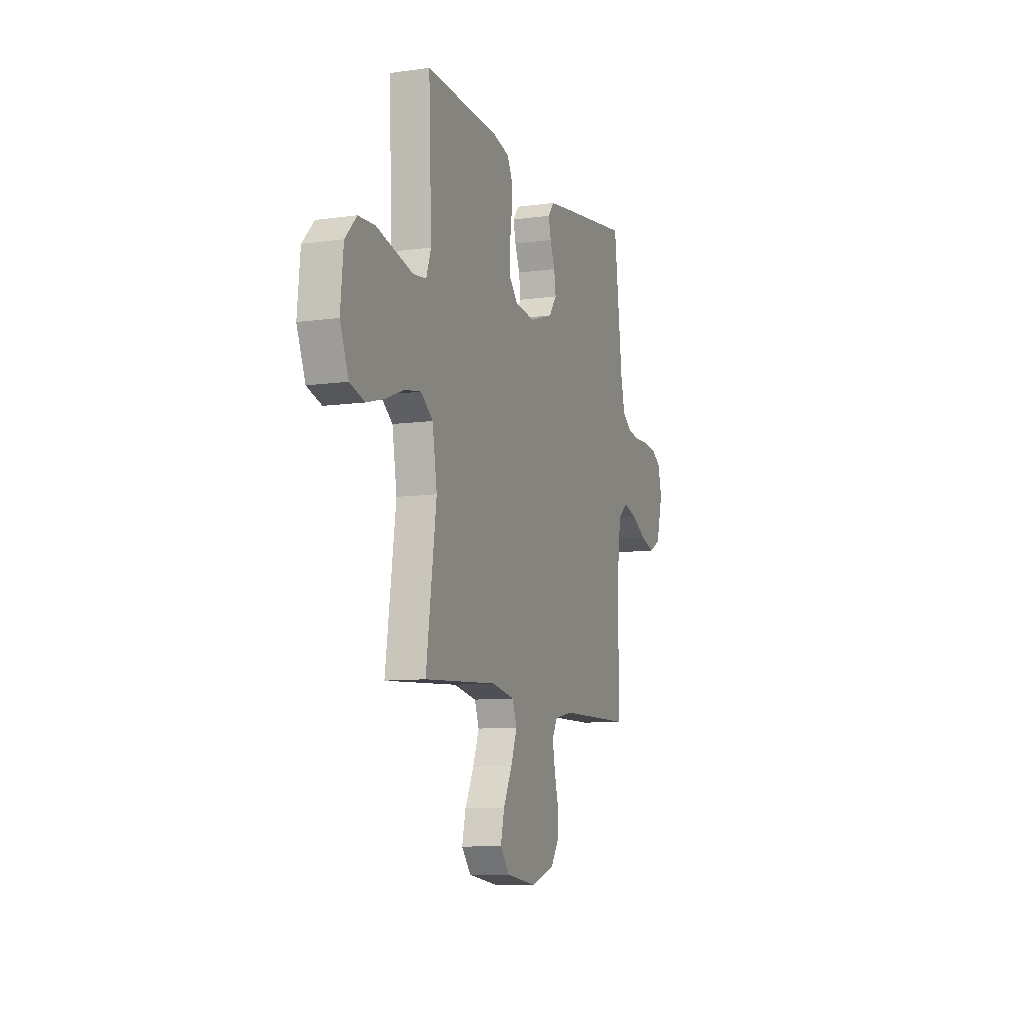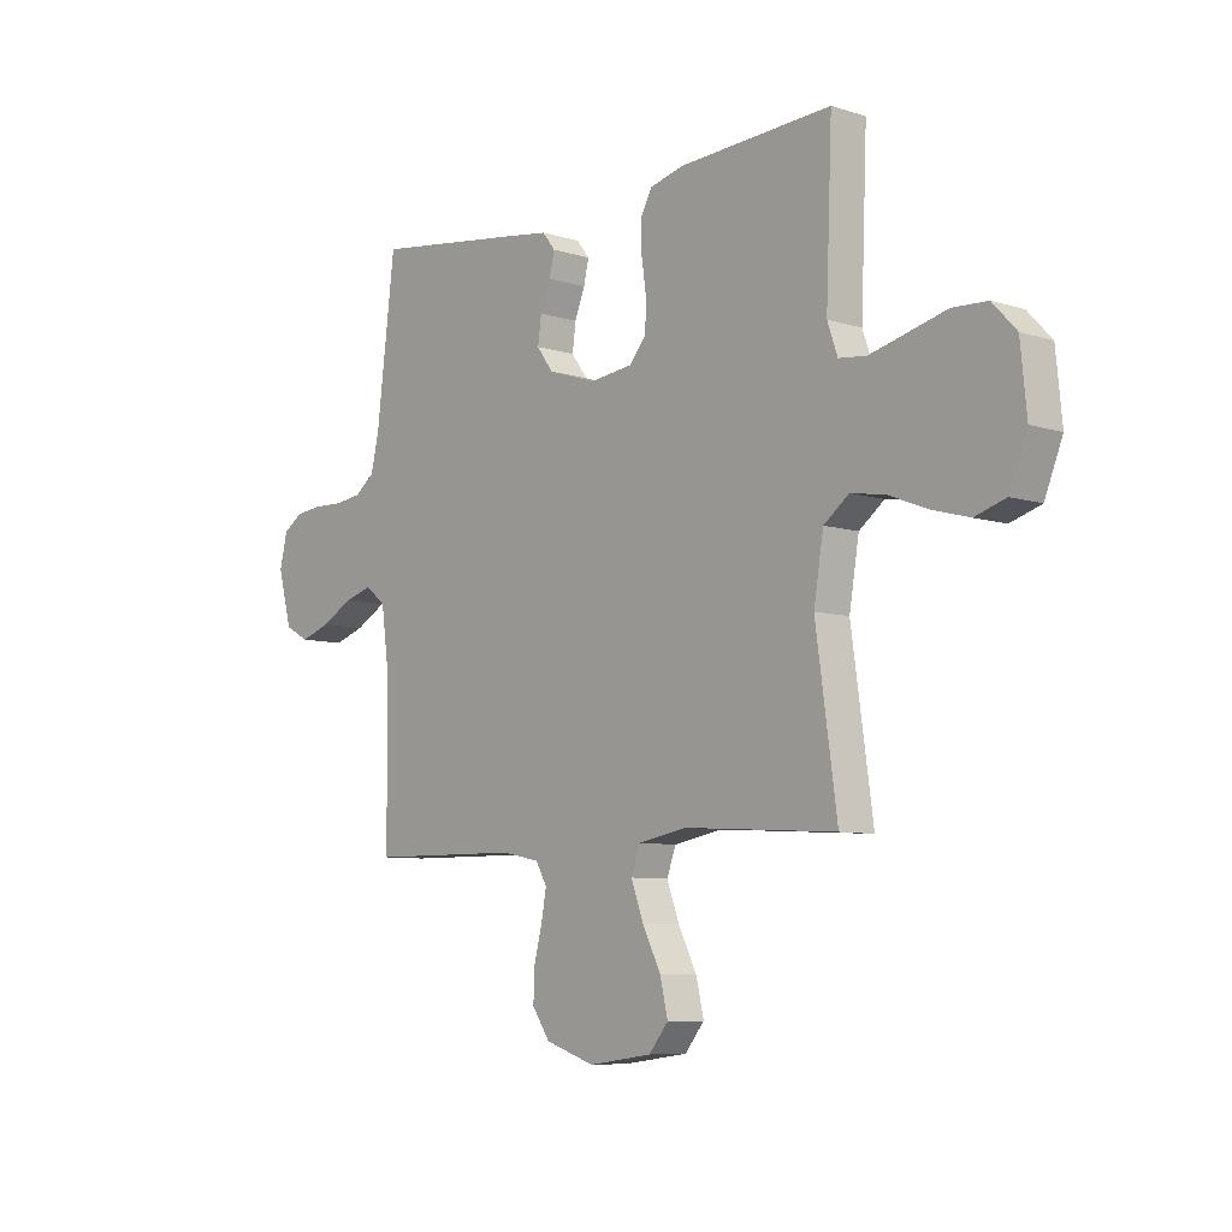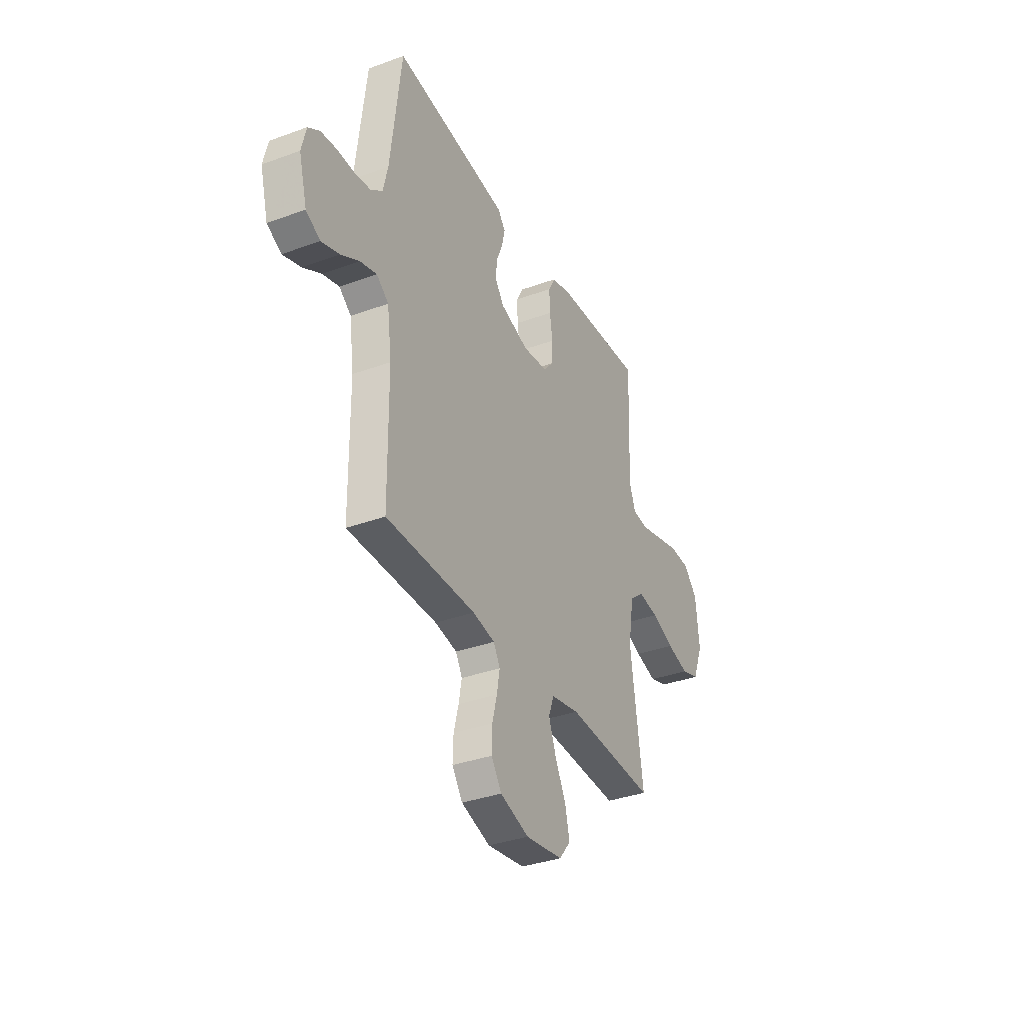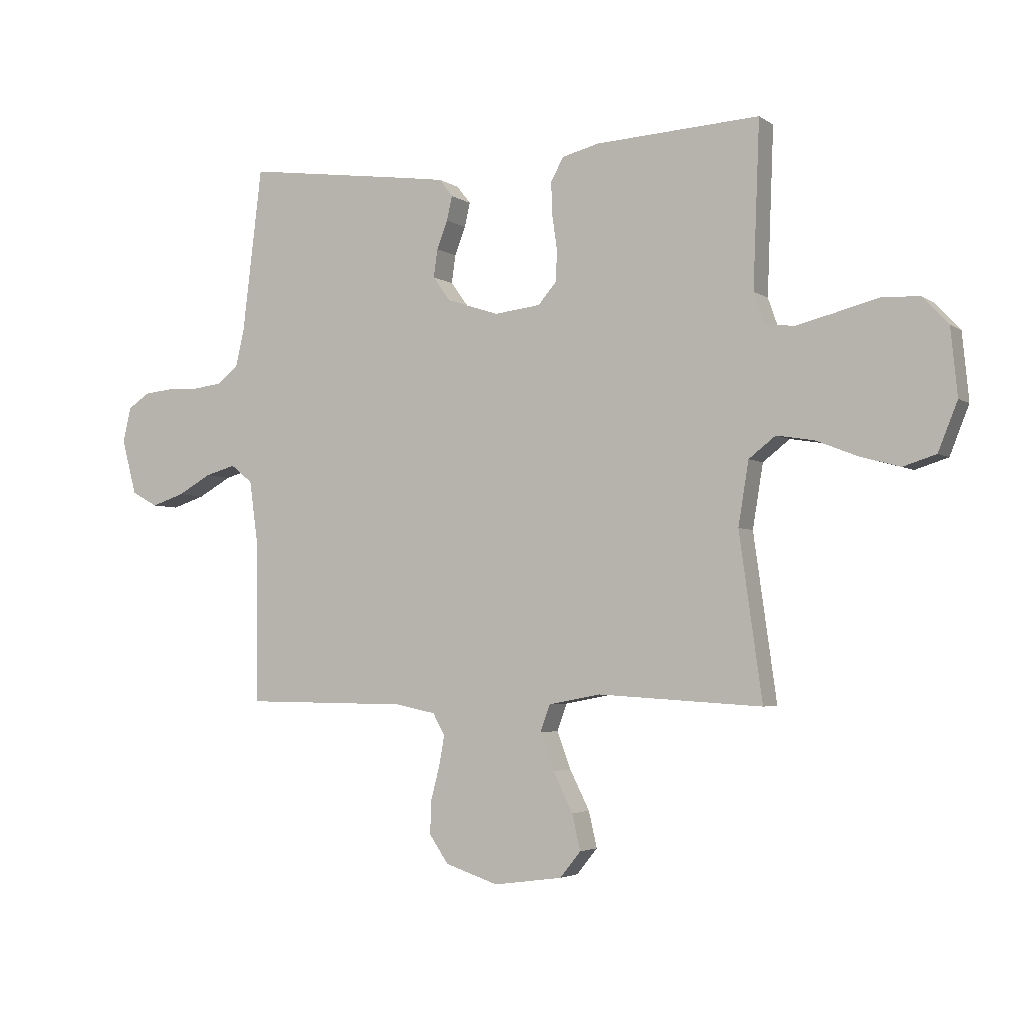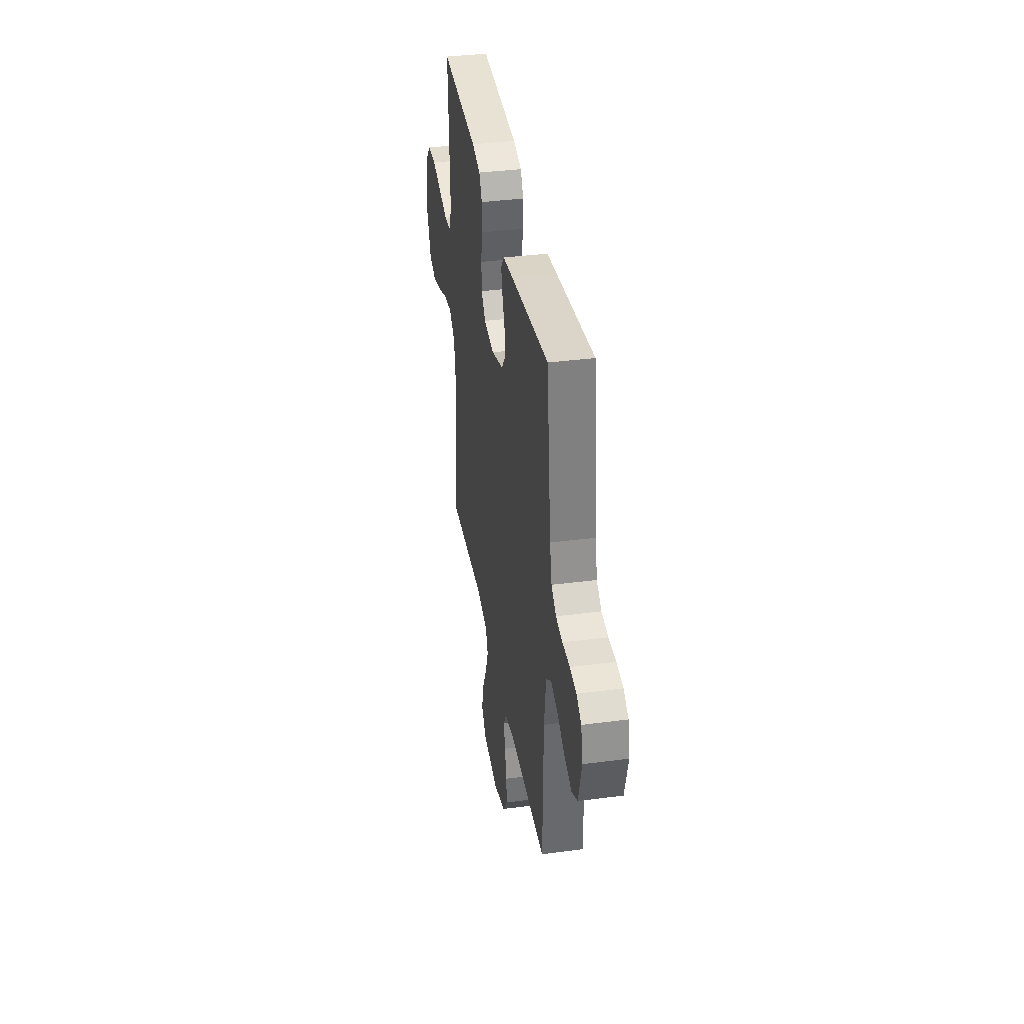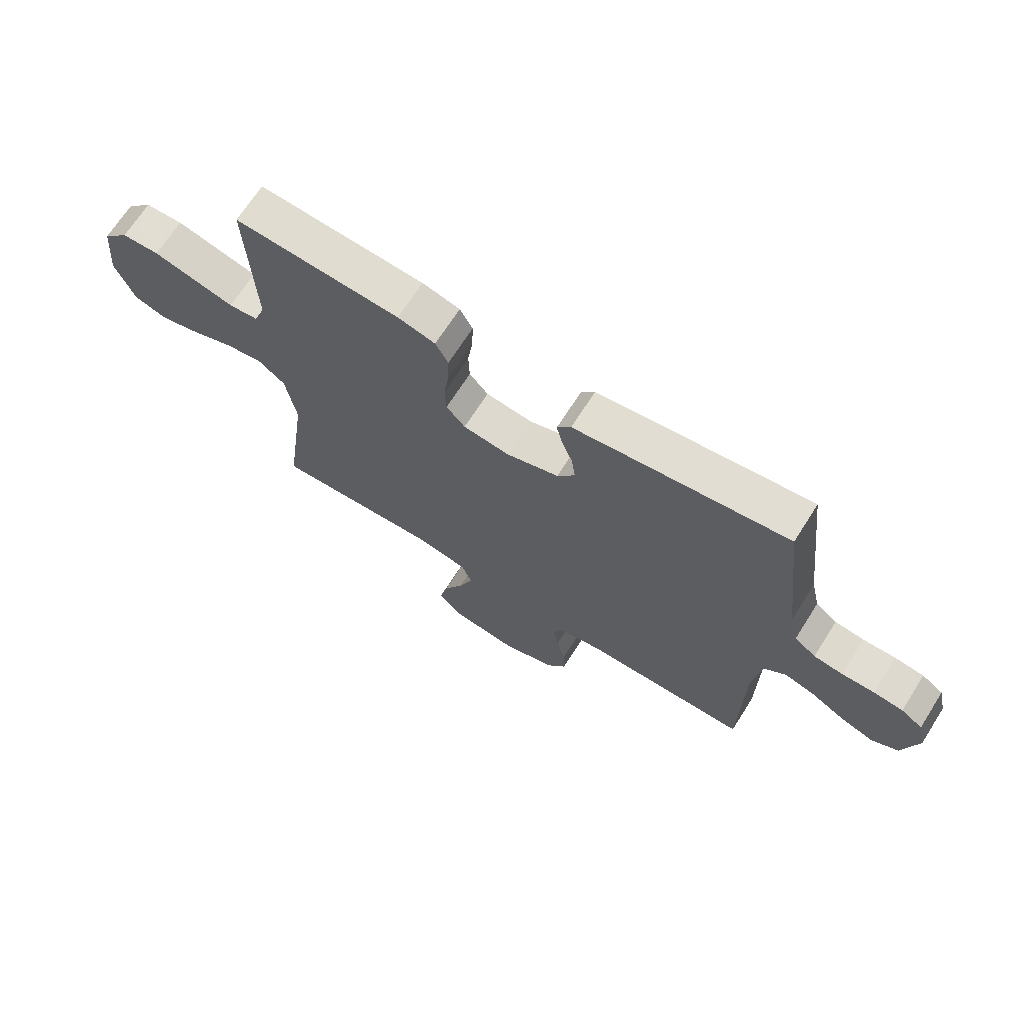
<metadata>
{"format":"obj","ext":"obj","renderer":"f3d","projection":"perspective","resolution":1024,"background":"white","views":[{"elev":-9.3,"azim":-69.8,"up":"+Z"},{"elev":-7.6,"azim":-131.6,"up":"+Z"},{"elev":-34.9,"azim":116.0,"up":"+Z"},{"elev":-3.6,"azim":-153.6,"up":"+Z"},{"elev":37.2,"azim":80.4,"up":"+Z"},{"elev":68.6,"azim":32.4,"up":"+Z"}]}
</metadata>
<code>
v 0.5 0.07 -0.5
v 0.2 0.07 -0.503
v 0.126 0.07 -0.518
v 0.104 0.07 -0.557
v 0.114 0.07 -0.612
v 0.13 0.07 -0.674
v 0.132 0.07 -0.734
v 0.097 0.07 -0.785
v 0 0.07 -0.817
v -0.125 0.07 -0.8
v -0.163 0.07 -0.753
v -0.148 0.07 -0.688
v -0.112 0.07 -0.616
v -0.087 0.07 -0.549
v -0.105 0.07 -0.5
v -0.2 0.07 -0.482
v -0.5 0.07 -0.5
v -0.458 0.07 -0.2
v -0.477 0.07 -0.084
v -0.526 0.07 -0.046
v -0.594 0.07 -0.057
v -0.67 0.07 -0.087
v -0.743 0.07 -0.107
v -0.803 0.07 -0.088
v -0.838 0.07 0
v -0.826 0.07 0.122
v -0.779 0.07 0.172
v -0.711 0.07 0.175
v -0.633 0.07 0.155
v -0.562 0.07 0.137
v -0.508 0.07 0.143
v -0.488 0.07 0.2
v -0.5 0.07 0.5
v -0.2 0.07 0.483
v -0.132 0.07 0.466
v -0.109 0.07 0.423
v -0.111 0.07 0.364
v -0.12 0.07 0.301
v -0.118 0.07 0.244
v -0.084 0.07 0.205
v 0 0.07 0.195
v 0.095 0.07 0.226
v 0.127 0.07 0.27
v 0.12 0.07 0.321
v 0.1 0.07 0.372
v 0.09 0.07 0.416
v 0.115 0.07 0.448
v 0.2 0.07 0.46
v 0.5 0.07 0.5
v 0.536 0.07 0.2
v 0.552 0.07 0.131
v 0.591 0.07 0.101
v 0.644 0.07 0.094
v 0.703 0.07 0.096
v 0.756 0.07 0.09
v 0.795 0.07 0.064
v 0.81 0.07 0
v 0.783 0.07 -0.101
v 0.735 0.07 -0.127
v 0.675 0.07 -0.107
v 0.614 0.07 -0.073
v 0.558 0.07 -0.057
v 0.518 0.07 -0.089
v 0.503 0.07 -0.2
v 0.5 0 -0.5
v 0.2 0 -0.503
v 0.126 0 -0.518
v 0.104 0 -0.557
v 0.114 0 -0.612
v 0.13 0 -0.674
v 0.132 0 -0.734
v 0.097 0 -0.785
v 0 0 -0.817
v -0.125 0 -0.8
v -0.163 0 -0.753
v -0.148 0 -0.688
v -0.112 0 -0.616
v -0.087 0 -0.549
v -0.105 0 -0.5
v -0.2 0 -0.482
v -0.5 0 -0.5
v -0.458 0 -0.2
v -0.477 0 -0.084
v -0.526 0 -0.046
v -0.594 0 -0.057
v -0.67 0 -0.087
v -0.743 0 -0.107
v -0.803 0 -0.088
v -0.838 0 0
v -0.826 0 0.122
v -0.779 0 0.172
v -0.711 0 0.175
v -0.633 0 0.155
v -0.562 0 0.137
v -0.508 0 0.143
v -0.488 0 0.2
v -0.5 0 0.5
v -0.2 0 0.483
v -0.132 0 0.466
v -0.109 0 0.423
v -0.111 0 0.364
v -0.12 0 0.301
v -0.118 0 0.244
v -0.084 0 0.205
v 0 0 0.195
v 0.095 0 0.226
v 0.127 0 0.27
v 0.12 0 0.321
v 0.1 0 0.372
v 0.09 0 0.416
v 0.115 0 0.448
v 0.2 0 0.46
v 0.5 0 0.5
v 0.536 0 0.2
v 0.552 0 0.131
v 0.591 0 0.101
v 0.644 0 0.094
v 0.703 0 0.096
v 0.756 0 0.09
v 0.795 0 0.064
v 0.81 0 0
v 0.783 0 -0.101
v 0.735 0 -0.127
v 0.675 0 -0.107
v 0.614 0 -0.073
v 0.558 0 -0.057
v 0.518 0 -0.089
v 0.503 0 -0.2
f 59 60 61
f 58 59 61
f 57 58 61
f 56 57 61
f 55 56 61
f 54 55 61
f 53 54 61
f 52 53 61 62
f 51 52 62 63
f 48 49 50
f 47 48 50
f 46 47 50
f 45 46 50
f 44 45 50
f 50 51 63
f 44 50 63
f 43 44 63
f 36 37 38
f 35 36 38
f 34 35 38
f 33 34 38
f 32 33 38
f 31 32 38 39
f 27 28 29
f 26 27 29
f 25 26 29
f 24 25 29
f 23 24 29
f 22 23 29
f 21 22 29
f 20 21 29 30
f 19 20 30 31
f 16 17 18
f 31 39 40
f 19 31 40
f 18 19 40
f 16 18 40
f 15 16 40
f 11 12 13
f 10 11 13
f 9 10 13
f 8 9 13
f 7 8 13
f 6 7 13
f 5 6 13
f 4 5 13 14
f 64 1 2
f 64 2 3
f 63 64 3
f 43 63 3
f 42 43 3
f 4 14 15
f 3 4 15
f 42 3 15
f 41 42 15
f 15 40 41
f 125 124 123
f 125 123 122
f 125 122 121
f 125 121 120
f 125 120 119
f 125 119 118
f 125 118 117
f 126 125 117 116
f 127 126 116 115
f 114 113 112
f 114 112 111
f 114 111 110
f 114 110 109
f 114 109 108
f 127 115 114
f 127 114 108
f 127 108 107
f 102 101 100
f 102 100 99
f 102 99 98
f 102 98 97
f 102 97 96
f 103 102 96 95
f 93 92 91
f 93 91 90
f 93 90 89
f 93 89 88
f 93 88 87
f 93 87 86
f 93 86 85
f 94 93 85 84
f 95 94 84 83
f 82 81 80
f 104 103 95
f 104 95 83
f 104 83 82
f 104 82 80
f 104 80 79
f 77 76 75
f 77 75 74
f 77 74 73
f 77 73 72
f 77 72 71
f 77 71 70
f 77 70 69
f 78 77 69 68
f 66 65 128
f 67 66 128
f 67 128 127
f 67 127 107
f 67 107 106
f 79 78 68
f 79 68 67
f 79 67 106
f 79 106 105
f 105 104 79
f 1 65 66 2
f 2 66 67 3
f 3 67 68 4
f 4 68 69 5
f 5 69 70 6
f 6 70 71 7
f 7 71 72 8
f 8 72 73 9
f 9 73 74 10
f 10 74 75 11
f 11 75 76 12
f 12 76 77 13
f 13 77 78 14
f 14 78 79 15
f 15 79 80 16
f 16 80 81 17
f 17 81 82 18
f 18 82 83 19
f 19 83 84 20
f 20 84 85 21
f 21 85 86 22
f 22 86 87 23
f 23 87 88 24
f 24 88 89 25
f 25 89 90 26
f 26 90 91 27
f 27 91 92 28
f 28 92 93 29
f 29 93 94 30
f 30 94 95 31
f 31 95 96 32
f 32 96 97 33
f 33 97 98 34
f 34 98 99 35
f 35 99 100 36
f 36 100 101 37
f 37 101 102 38
f 38 102 103 39
f 39 103 104 40
f 40 104 105 41
f 41 105 106 42
f 42 106 107 43
f 43 107 108 44
f 44 108 109 45
f 45 109 110 46
f 46 110 111 47
f 47 111 112 48
f 48 112 113 49
f 49 113 114 50
f 50 114 115 51
f 51 115 116 52
f 52 116 117 53
f 53 117 118 54
f 54 118 119 55
f 55 119 120 56
f 56 120 121 57
f 57 121 122 58
f 58 122 123 59
f 59 123 124 60
f 60 124 125 61
f 61 125 126 62
f 62 126 127 63
f 63 127 128 64
f 64 128 65 1

</code>
